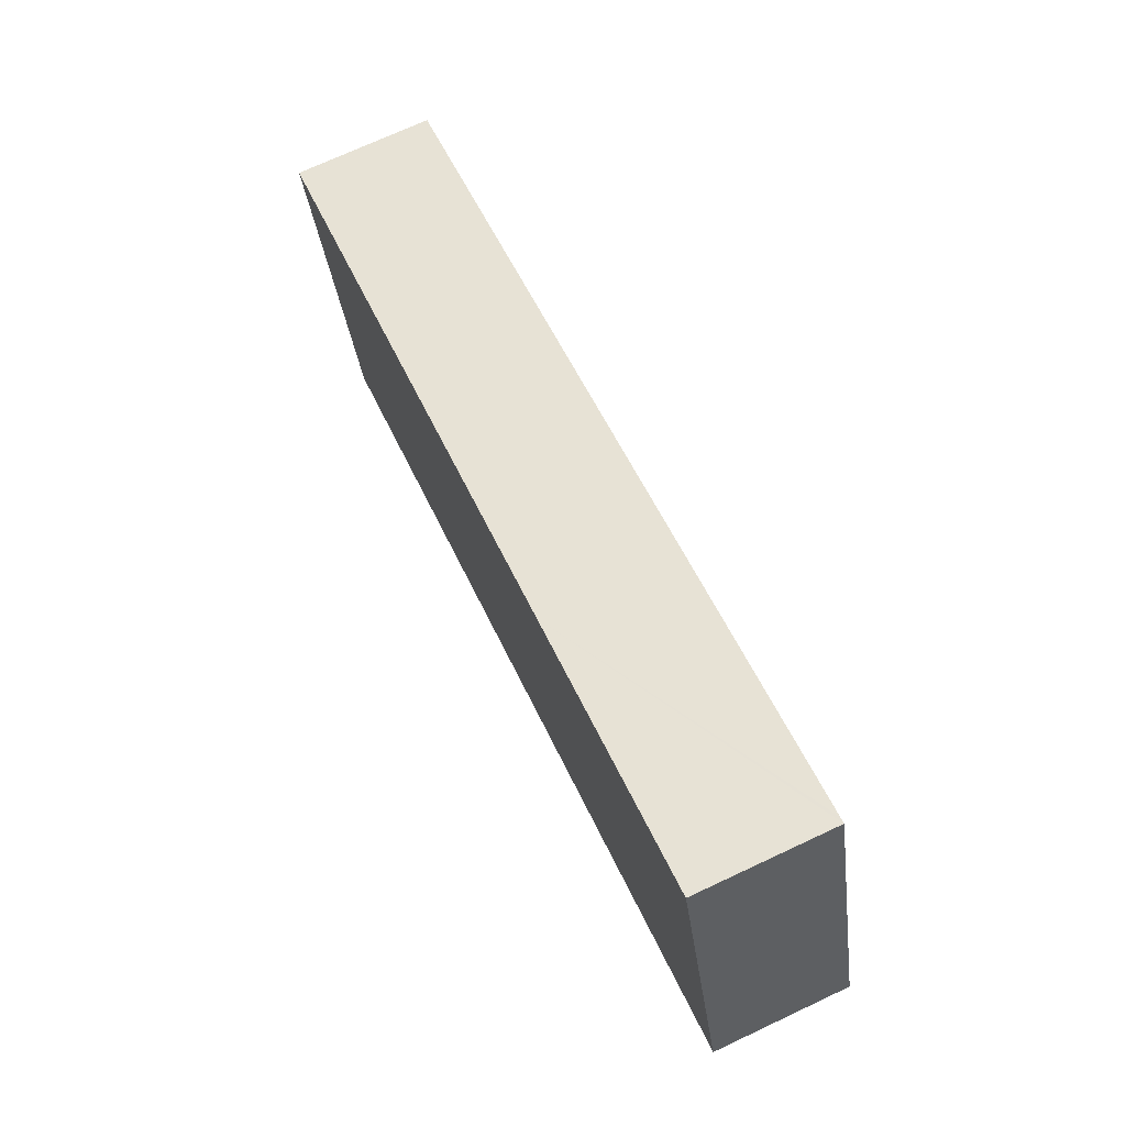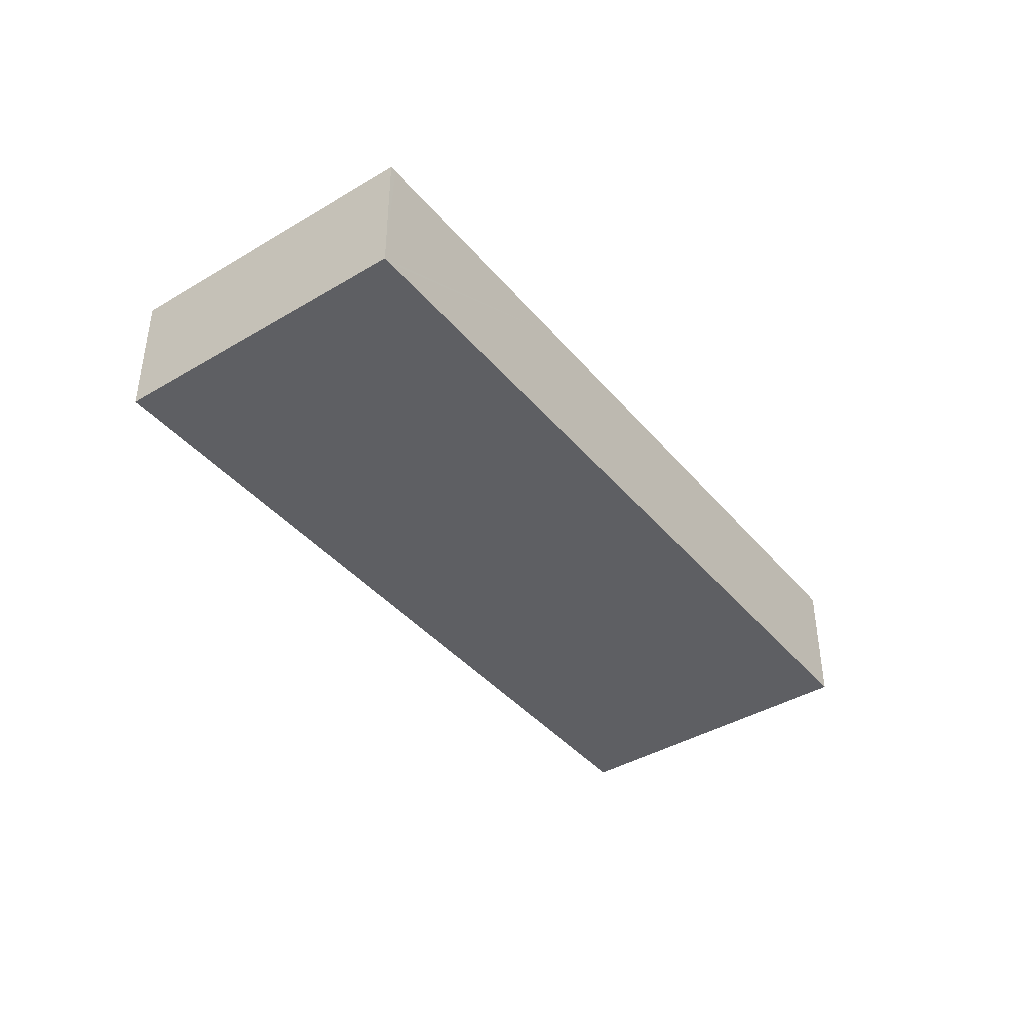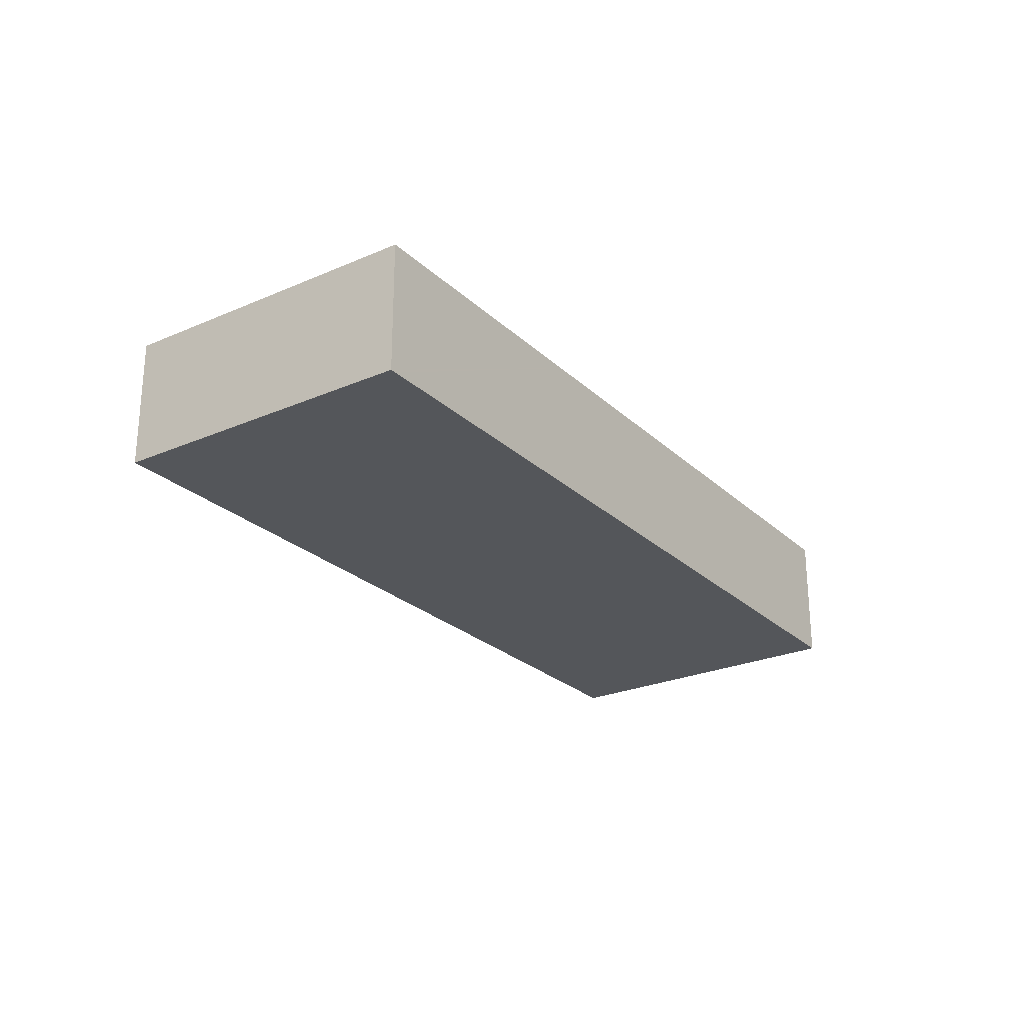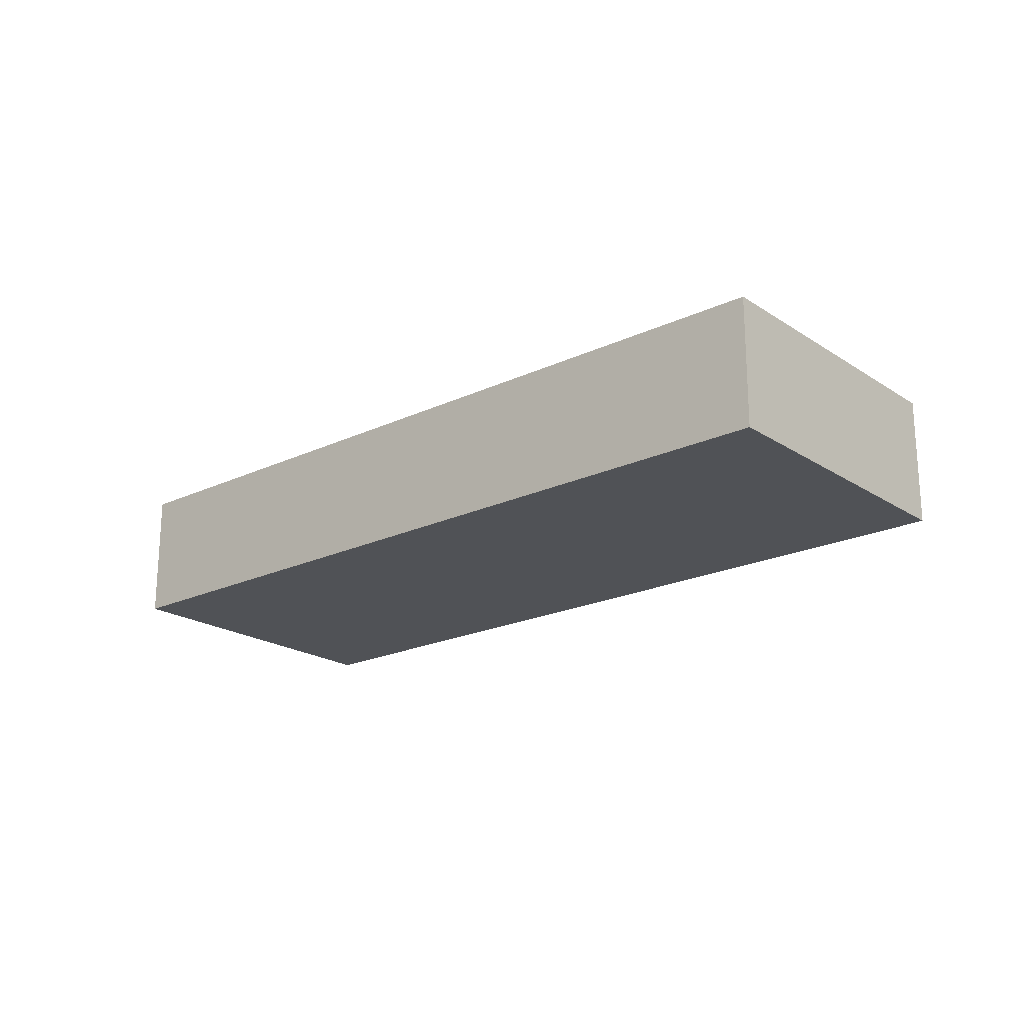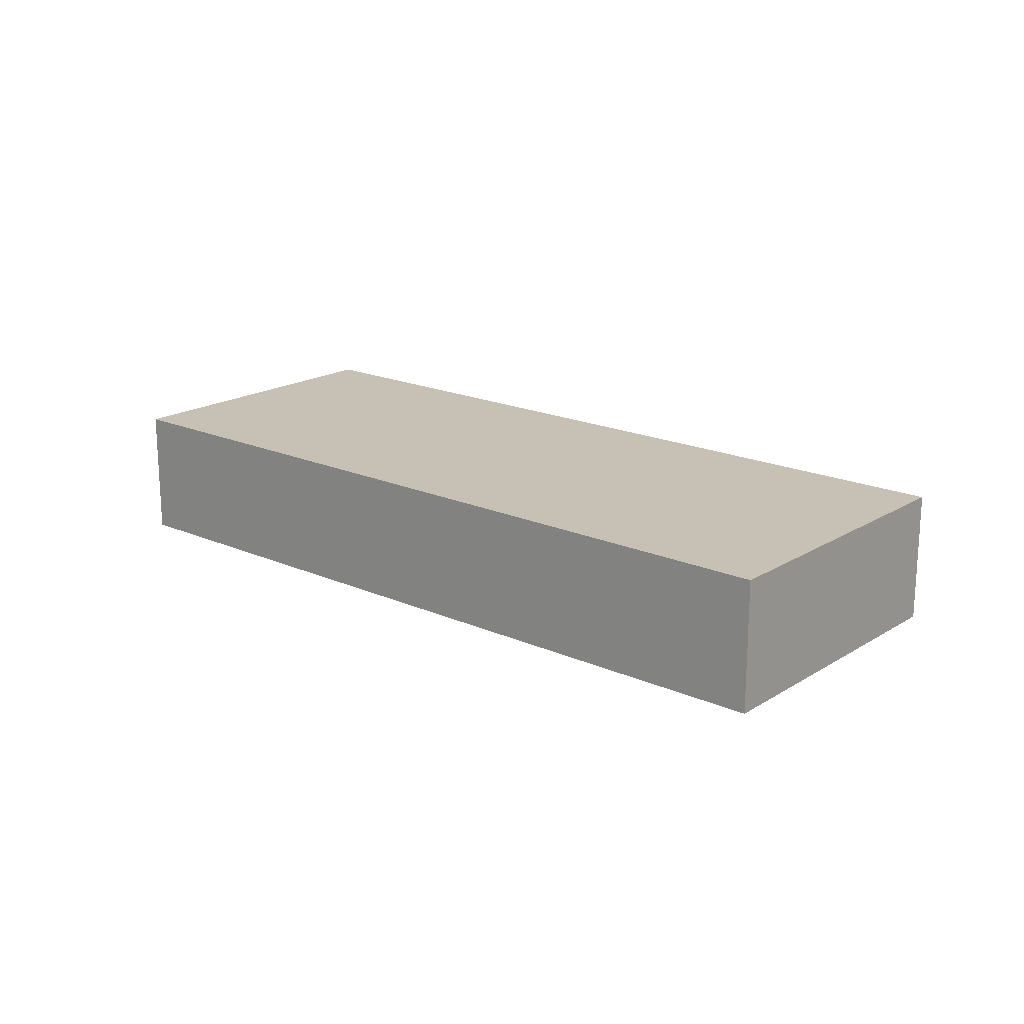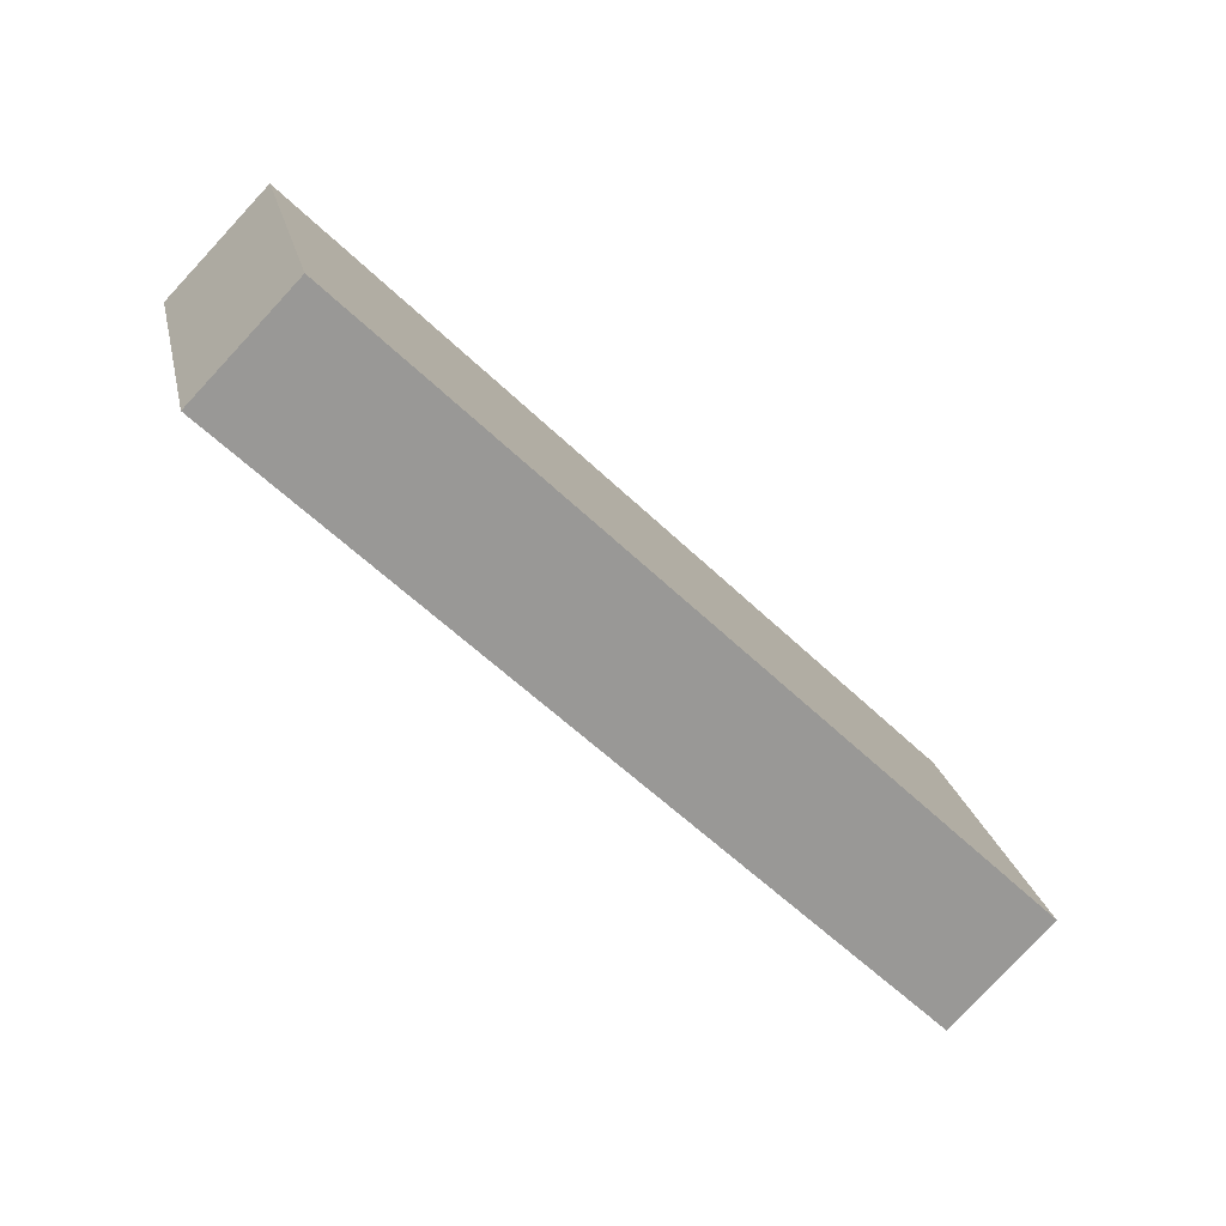
<metadata>
{"format":"obj","ext":"obj","renderer":"f3d","projection":"perspective","resolution":1024,"background":"white","views":[{"elev":71.9,"azim":-115.1,"up":"+Z"},{"elev":-40.7,"azim":-37.6,"up":"+Y"},{"elev":-25.3,"azim":-38.8,"up":"+Y"},{"elev":-20.7,"azim":56.8,"up":"+Y"},{"elev":18.5,"azim":-123.2,"up":"+Y"},{"elev":-79.8,"azim":137.1,"up":"+Z"}]}
</metadata>
<code>
v  1.811 2.499 5.758
v  0 2.499 1.53e-16
v  1.695 2.499 5.792
v  15.18 2.499 -4.494
v  6.715 2.499 4.308
v  16.87 2.499 1.307
v  16.87 -8.003e-17 1.307
v  15.18 2.752e-16 -4.494
v  0 0 0
v  1.695 -3.547e-16 5.792
v  1.811 -3.526e-16 5.758
v  6.715 -2.638e-16 4.308
g defaultobject
f 1 2 3
f 2 1 4
f 4 1 5
f 4 5 6
f 7 4 6
f 4 7 8
f 8 2 4
f 2 8 9
f 9 3 2
f 3 9 10
f 10 1 3
f 1 10 5
f 5 10 11
f 5 11 12
f 5 12 6
f 6 12 7
f 8 10 9
f 10 8 11
f 11 8 12
f 12 8 7

</code>
